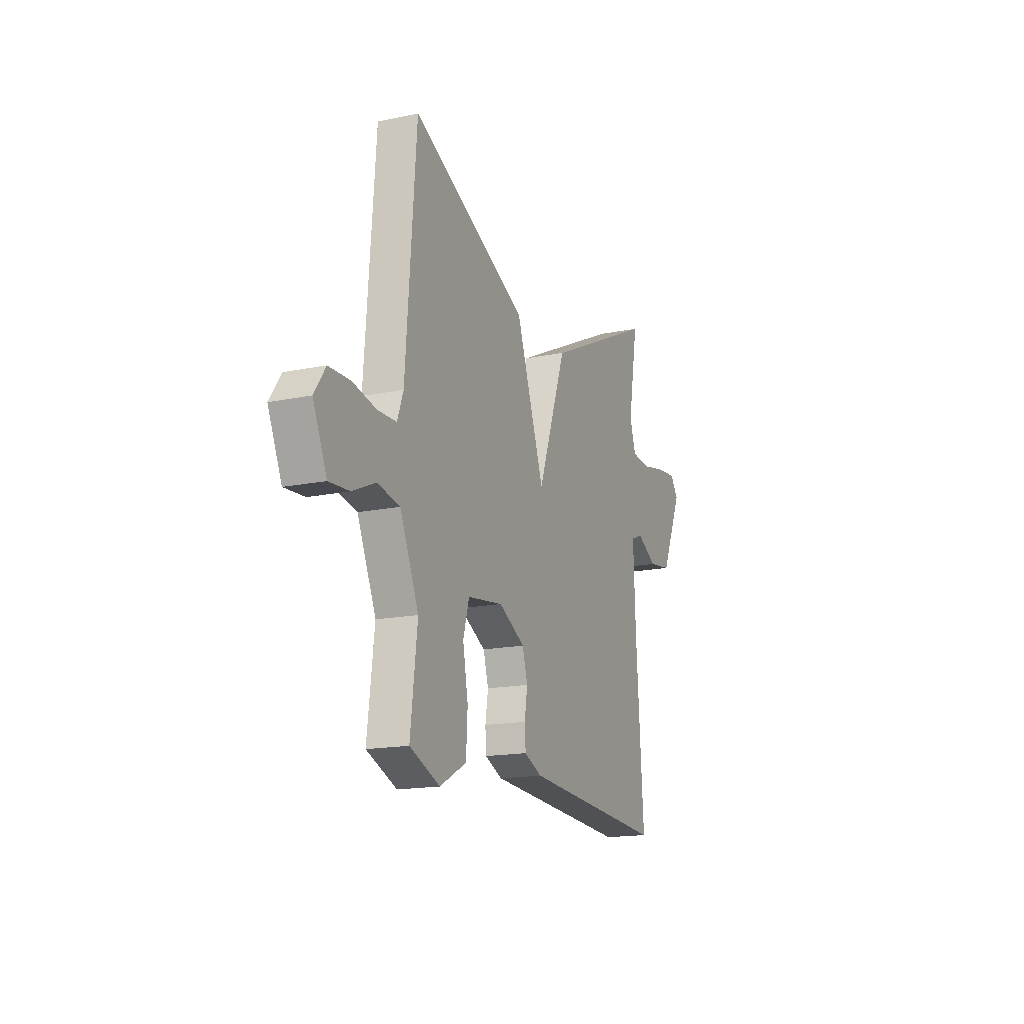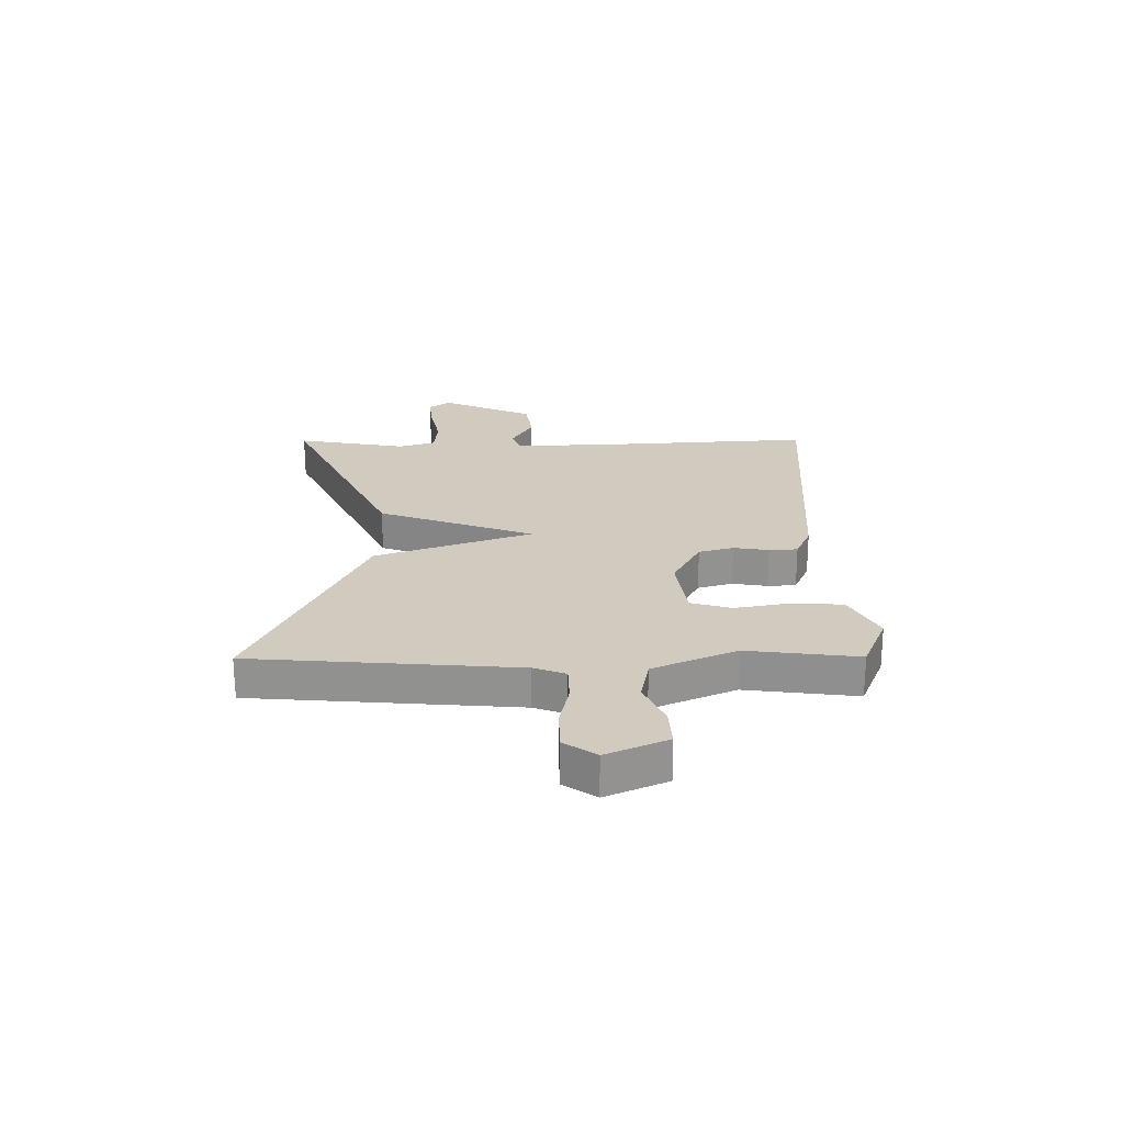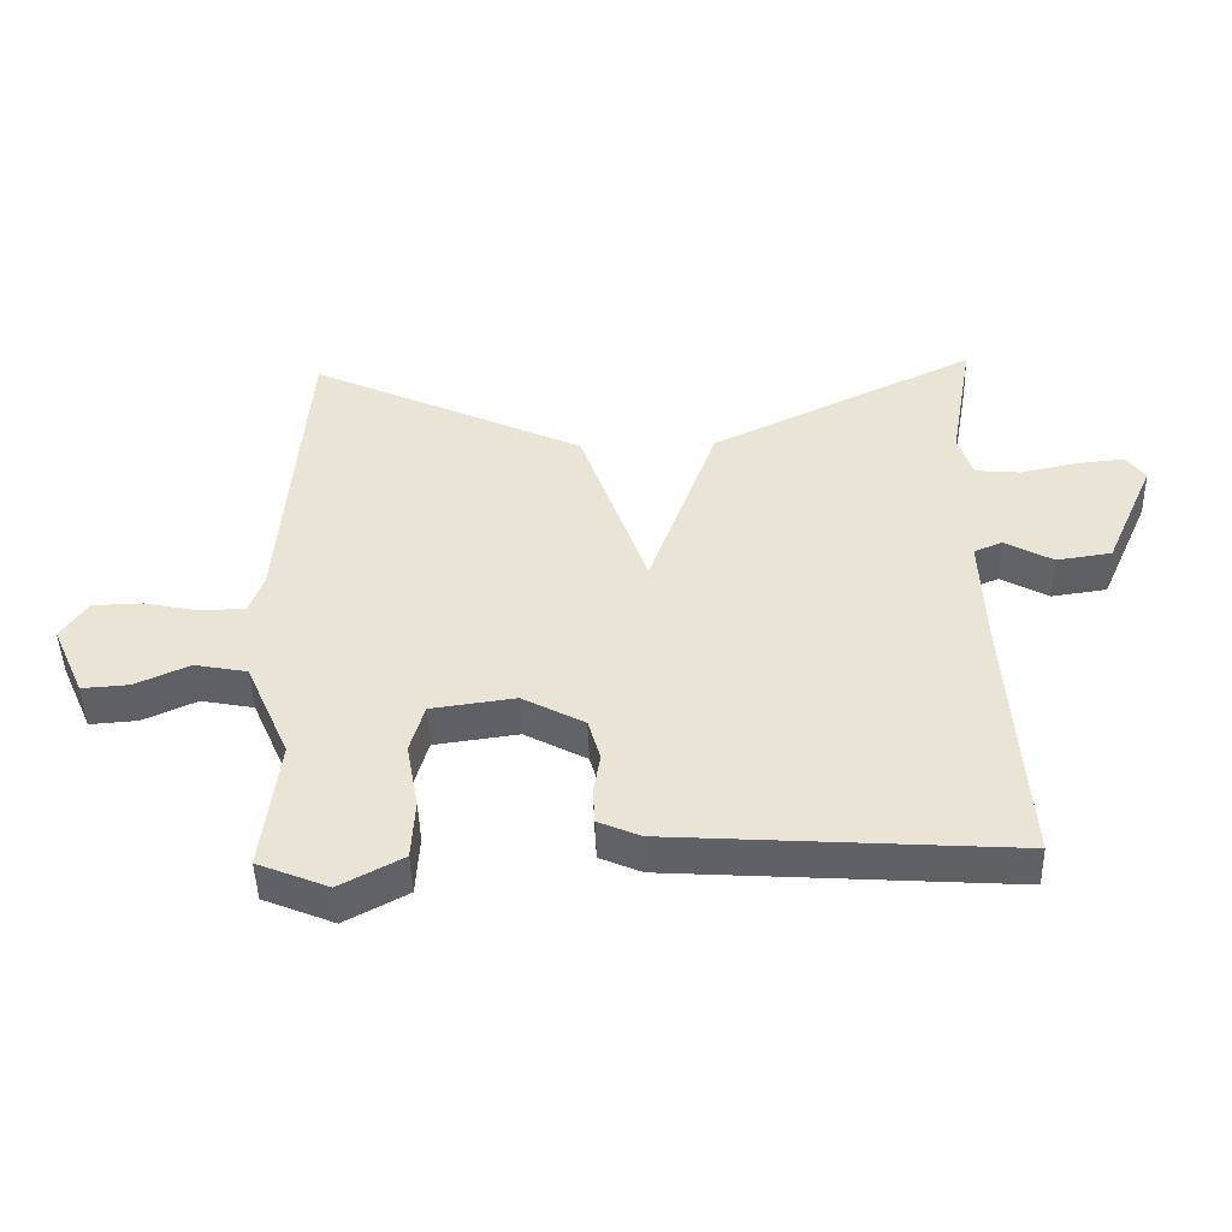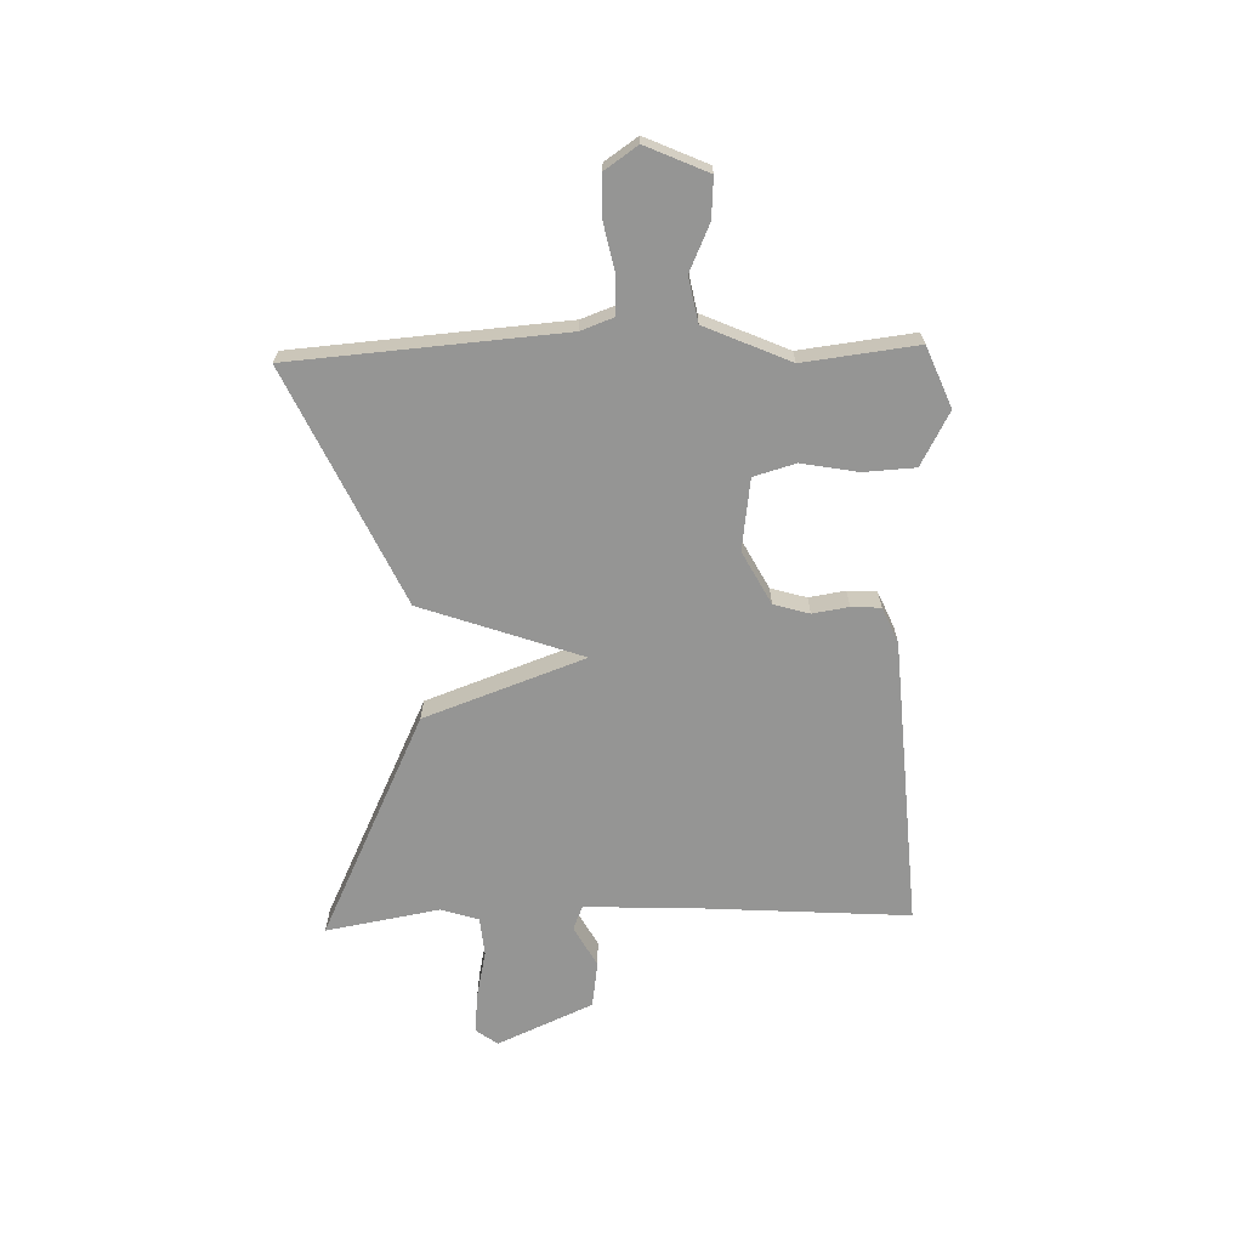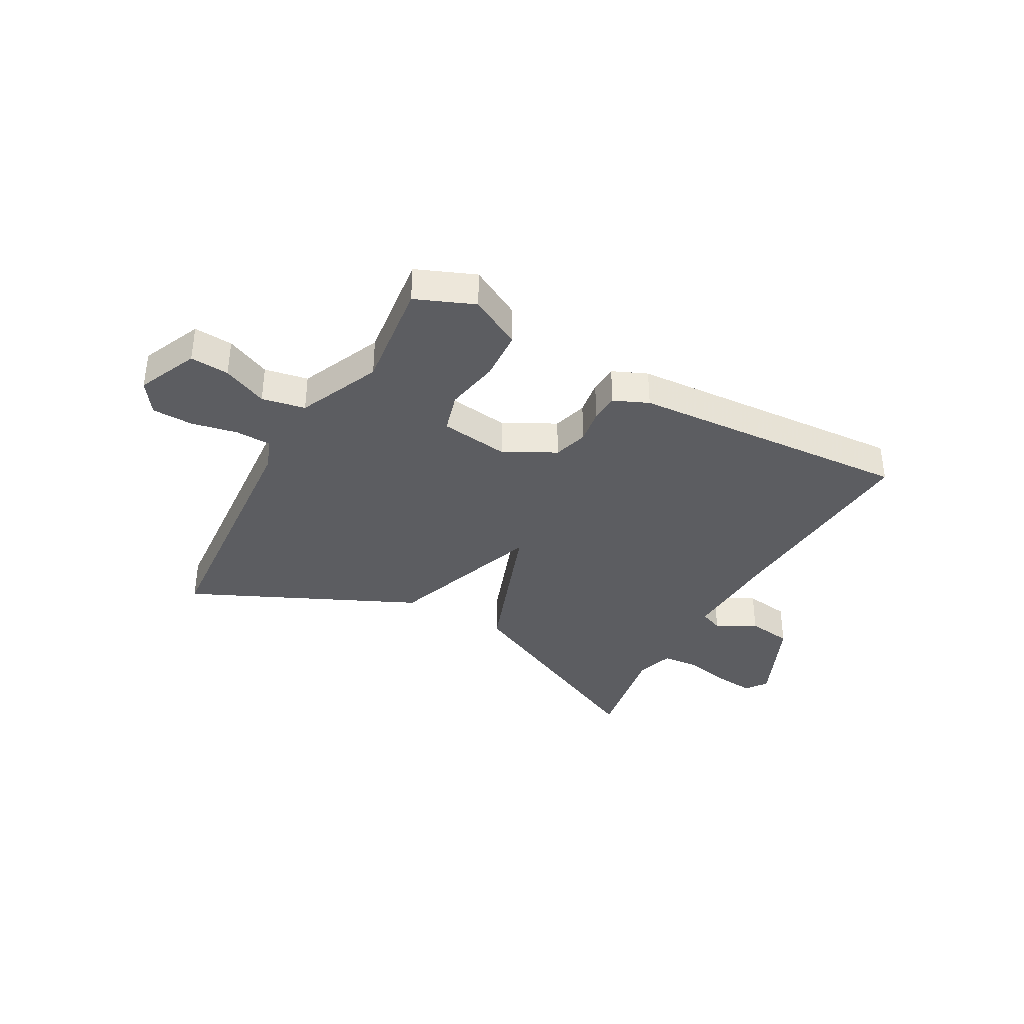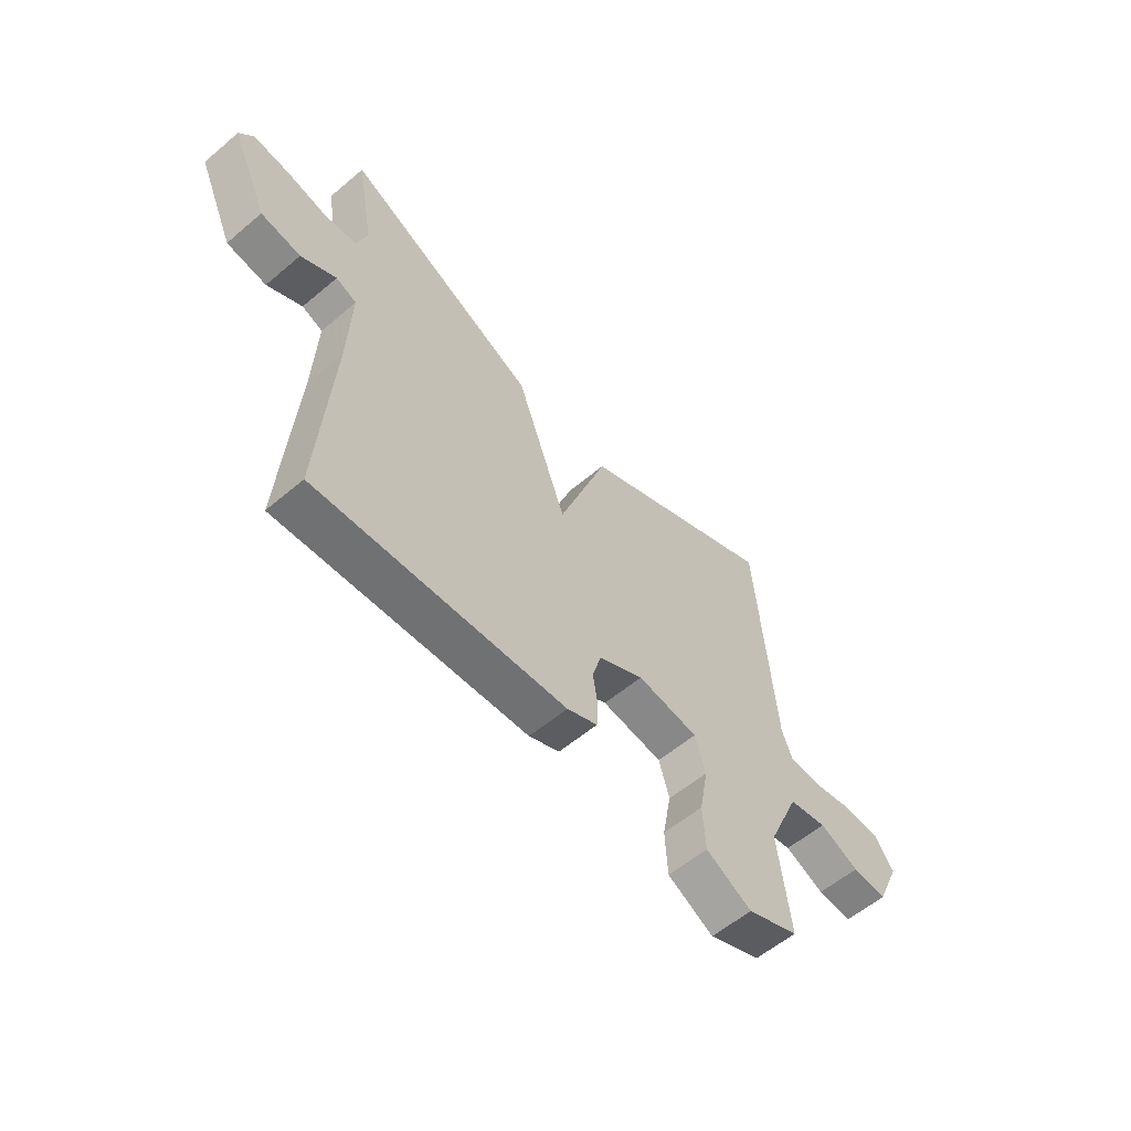
<metadata>
{"format":"obj","ext":"obj","renderer":"f3d","projection":"perspective","resolution":1024,"background":"white","views":[{"elev":-16.5,"azim":113.0,"up":"+Z"},{"elev":23.5,"azim":89.7,"up":"+Y"},{"elev":-46.6,"azim":-178.4,"up":"+Z"},{"elev":-67.4,"azim":91.7,"up":"+Y"},{"elev":-37.0,"azim":151.0,"up":"+Y"},{"elev":-57.8,"azim":-48.8,"up":"+Z"}]}
</metadata>
<code>
v 0.5 0.07 0.5
v 0.536 0.07 0.029
v 0.557 0.07 -0.028
v 0.622 0.07 -0.03
v 0.704 0.07 -0.013
v 0.778 0.07 -0.015
v 0.817 0.07 -0.072
v 0.769 0.07 -0.18
v 0.699 0.07 -0.175
v 0.619 0.07 -0.139
v 0.541 0.07 -0.154
v 0.476 0.07 -0.302
v 0.5 0.07 -0.5
v 0.395 0.07 -0.543
v 0.302 0.07 -0.493
v 0.297 0.07 -0.403
v 0.315 0.07 -0.305
v 0.294 0.07 -0.232
v 0.17 0.07 -0.215
v 0.078 0.07 -0.264
v 0.06 0.07 -0.326
v 0.07 0.07 -0.389
v 0.067 0.07 -0.44
v 0.005 0.07 -0.467
v -0.5 0.07 -0.5
v -0.474 0.07 -0.116
v -0.467 0.07 0.06
v -0.509 0.07 0.077
v -0.58 0.07 0.038
v -0.661 0.07 0.05
v -0.735 0.07 0.217
v -0.707 0.07 0.255
v -0.637 0.07 0.248
v -0.553 0.07 0.23
v -0.486 0.07 0.236
v -0.465 0.07 0.302
v -0.5 0.07 0.5
v -0.107 0.07 0.312
v -0.006 0.07 0.033
v 0.093 0.07 0.312
v 0.5 0 0.5
v 0.536 0 0.029
v 0.557 0 -0.028
v 0.622 0 -0.03
v 0.704 0 -0.013
v 0.778 0 -0.015
v 0.817 0 -0.072
v 0.769 0 -0.18
v 0.699 0 -0.175
v 0.619 0 -0.139
v 0.541 0 -0.154
v 0.476 0 -0.302
v 0.5 0 -0.5
v 0.395 0 -0.543
v 0.302 0 -0.493
v 0.297 0 -0.403
v 0.315 0 -0.305
v 0.294 0 -0.232
v 0.17 0 -0.215
v 0.078 0 -0.264
v 0.06 0 -0.326
v 0.07 0 -0.389
v 0.067 0 -0.44
v 0.005 0 -0.467
v -0.5 0 -0.5
v -0.474 0 -0.116
v -0.467 0 0.06
v -0.509 0 0.077
v -0.58 0 0.038
v -0.661 0 0.05
v -0.735 0 0.217
v -0.707 0 0.255
v -0.637 0 0.248
v -0.553 0 0.23
v -0.486 0 0.236
v -0.465 0 0.302
v -0.5 0 0.5
v -0.107 0 0.312
v -0.006 0 0.033
v 0.093 0 0.312
f 39 40 1 2
f 36 37 38 39
f 35 36 39
f 34 35 39
f 33 34 39
f 32 33 39
f 31 32 39
f 28 29 30 31
f 27 28 31 39
f 26 27 39
f 25 26 39
f 24 25 39
f 23 24 39
f 22 23 39
f 21 22 39
f 20 21 39
f 19 20 39 2
f 15 16 17
f 14 15 17
f 13 14 17
f 12 13 17
f 11 12 17 18
f 8 9 10
f 7 8 10
f 6 7 10
f 5 6 10
f 4 5 10
f 3 4 10 11
f 11 18 19
f 3 11 19
f 2 3 19
f 42 41 80 79
f 79 78 77 76
f 79 76 75
f 79 75 74
f 79 74 73
f 79 73 72
f 79 72 71
f 71 70 69 68
f 79 71 68 67
f 79 67 66
f 79 66 65
f 79 65 64
f 79 64 63
f 79 63 62
f 79 62 61
f 79 61 60
f 42 79 60 59
f 57 56 55
f 57 55 54
f 57 54 53
f 57 53 52
f 58 57 52 51
f 50 49 48
f 50 48 47
f 50 47 46
f 50 46 45
f 50 45 44
f 51 50 44 43
f 59 58 51
f 59 51 43
f 59 43 42
f 1 41 42 2
f 2 42 43 3
f 3 43 44 4
f 4 44 45 5
f 5 45 46 6
f 6 46 47 7
f 7 47 48 8
f 8 48 49 9
f 9 49 50 10
f 10 50 51 11
f 11 51 52 12
f 12 52 53 13
f 13 53 54 14
f 14 54 55 15
f 15 55 56 16
f 16 56 57 17
f 17 57 58 18
f 18 58 59 19
f 19 59 60 20
f 20 60 61 21
f 21 61 62 22
f 22 62 63 23
f 23 63 64 24
f 24 64 65 25
f 25 65 66 26
f 26 66 67 27
f 27 67 68 28
f 28 68 69 29
f 29 69 70 30
f 30 70 71 31
f 31 71 72 32
f 32 72 73 33
f 33 73 74 34
f 34 74 75 35
f 35 75 76 36
f 36 76 77 37
f 37 77 78 38
f 38 78 79 39
f 39 79 80 40
f 40 80 41 1

</code>
